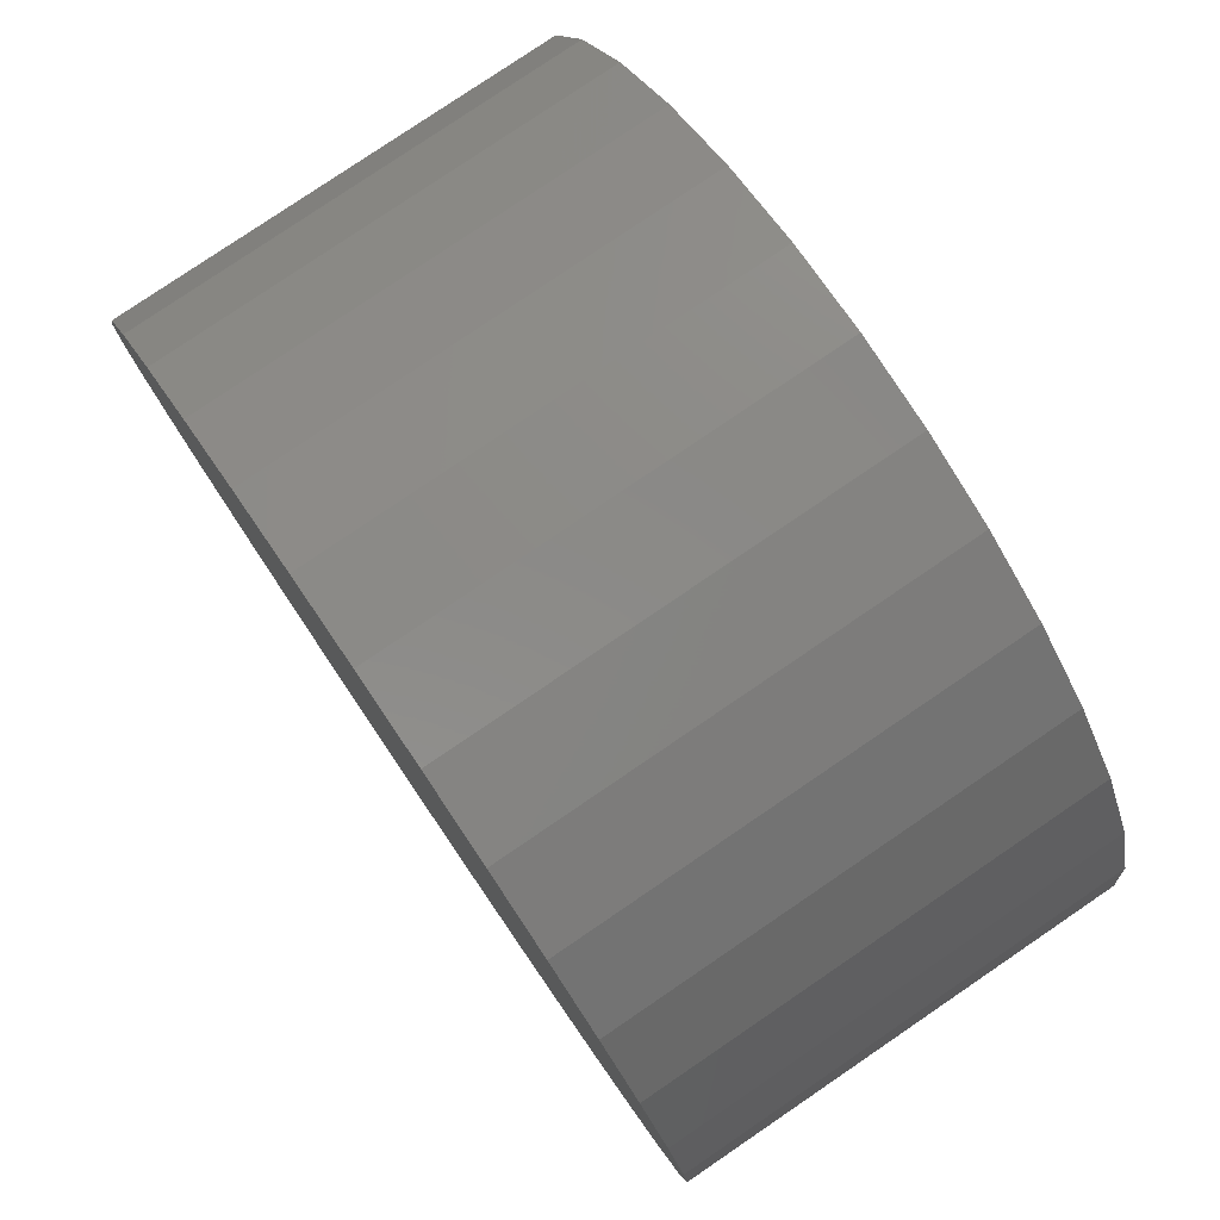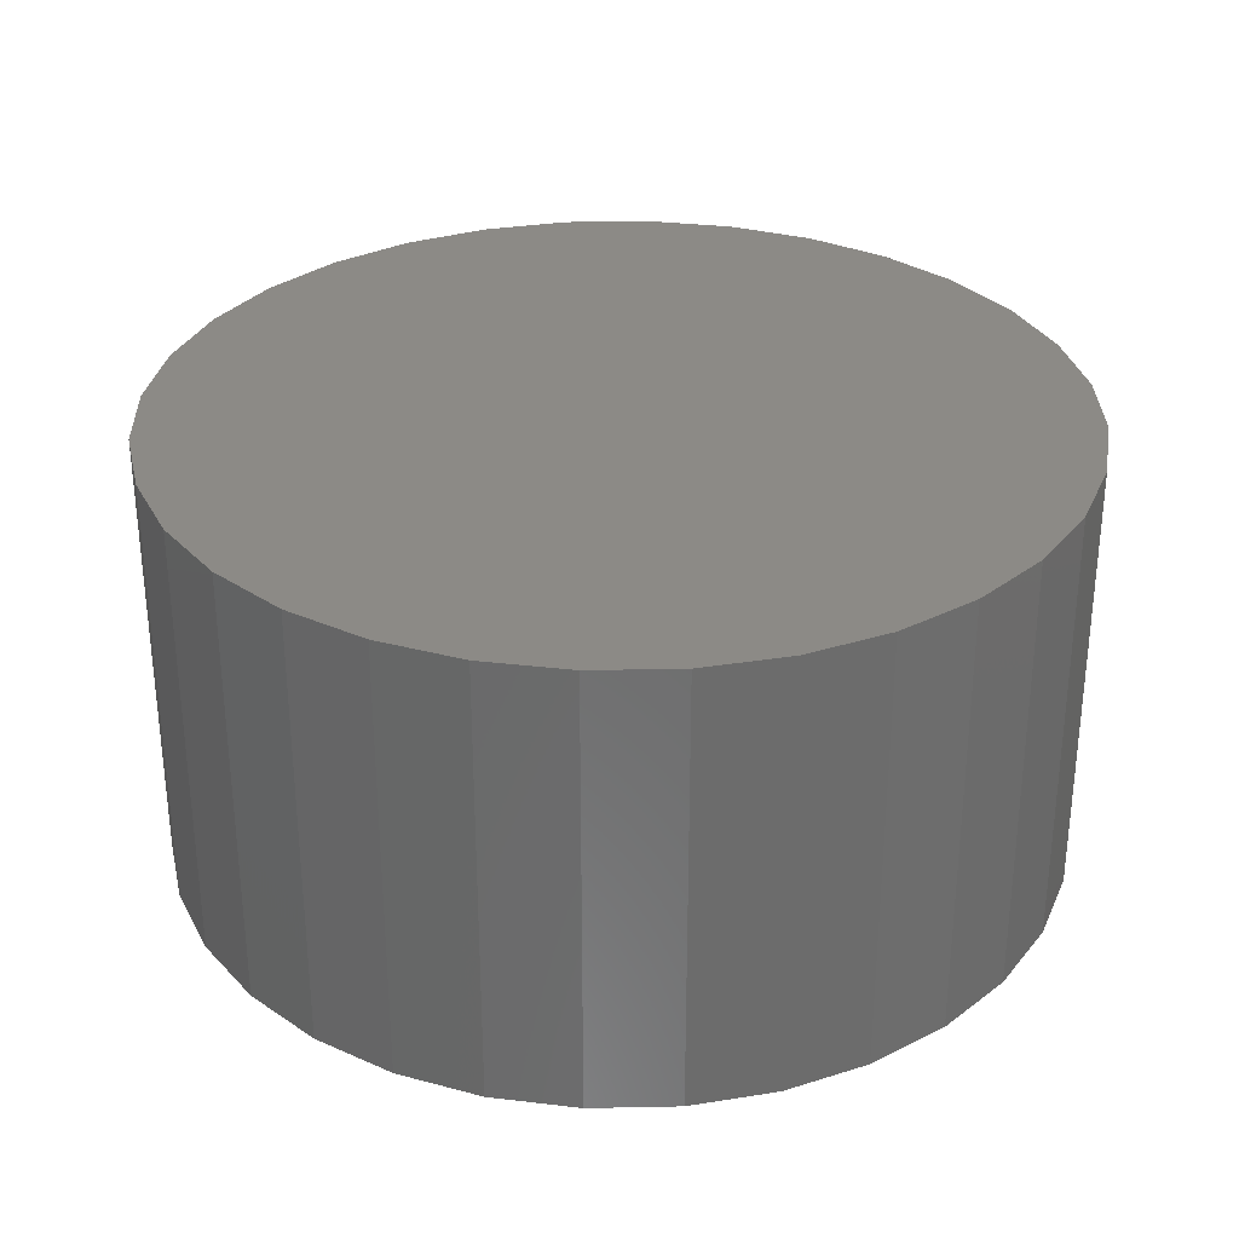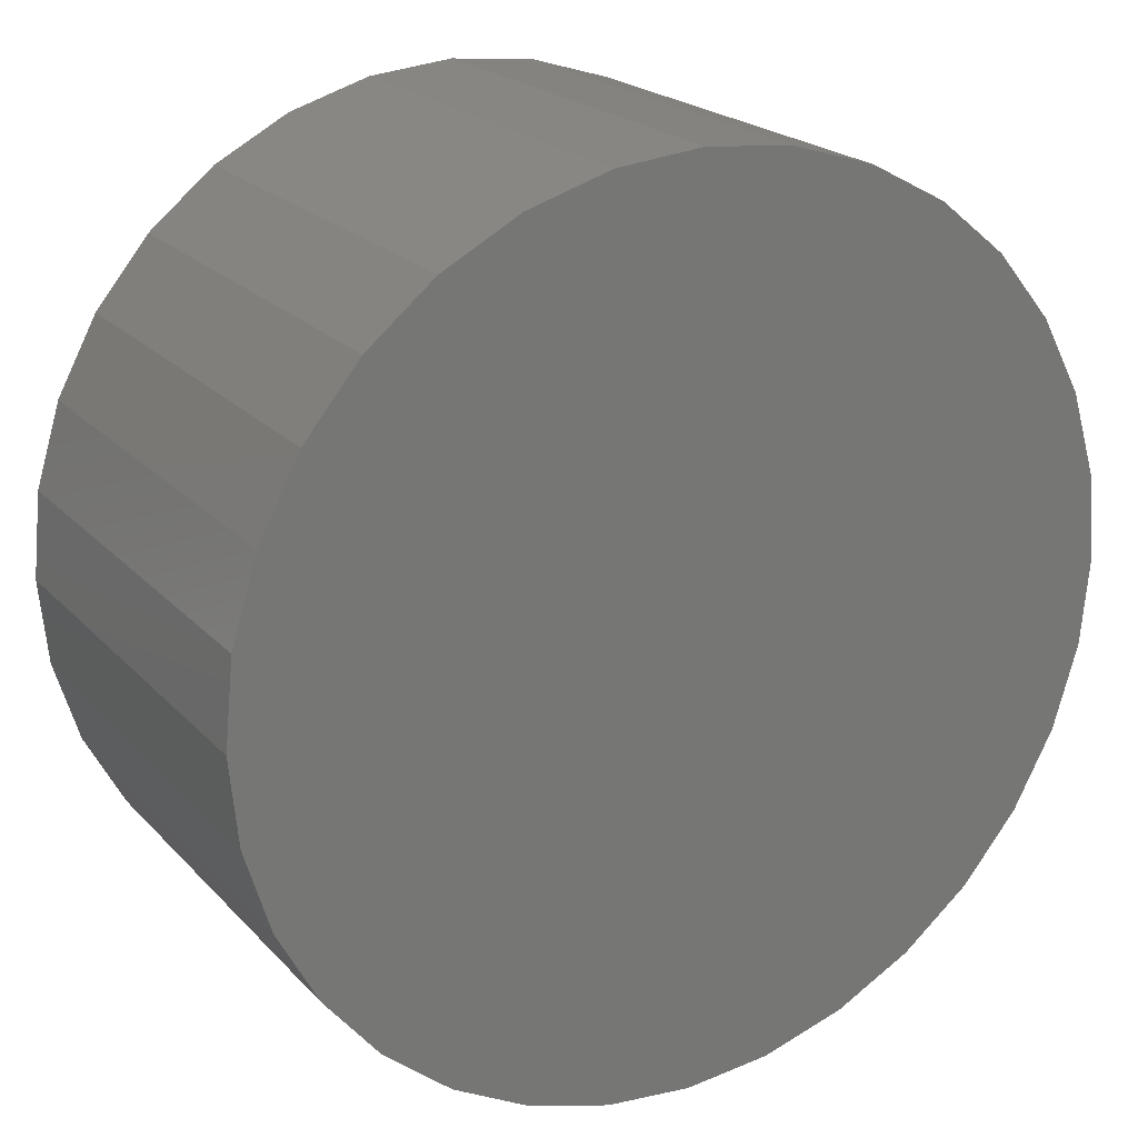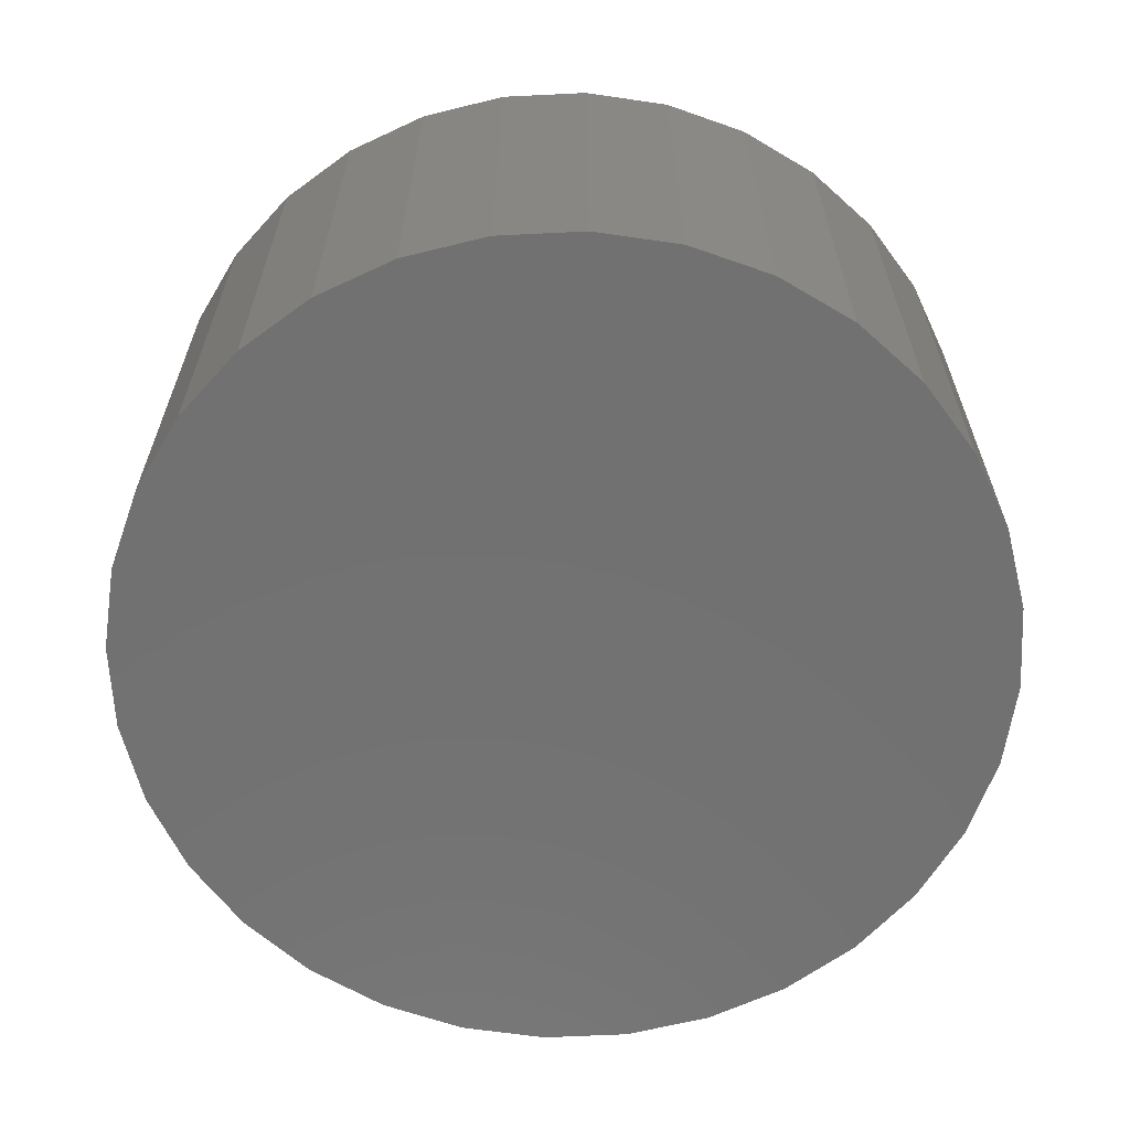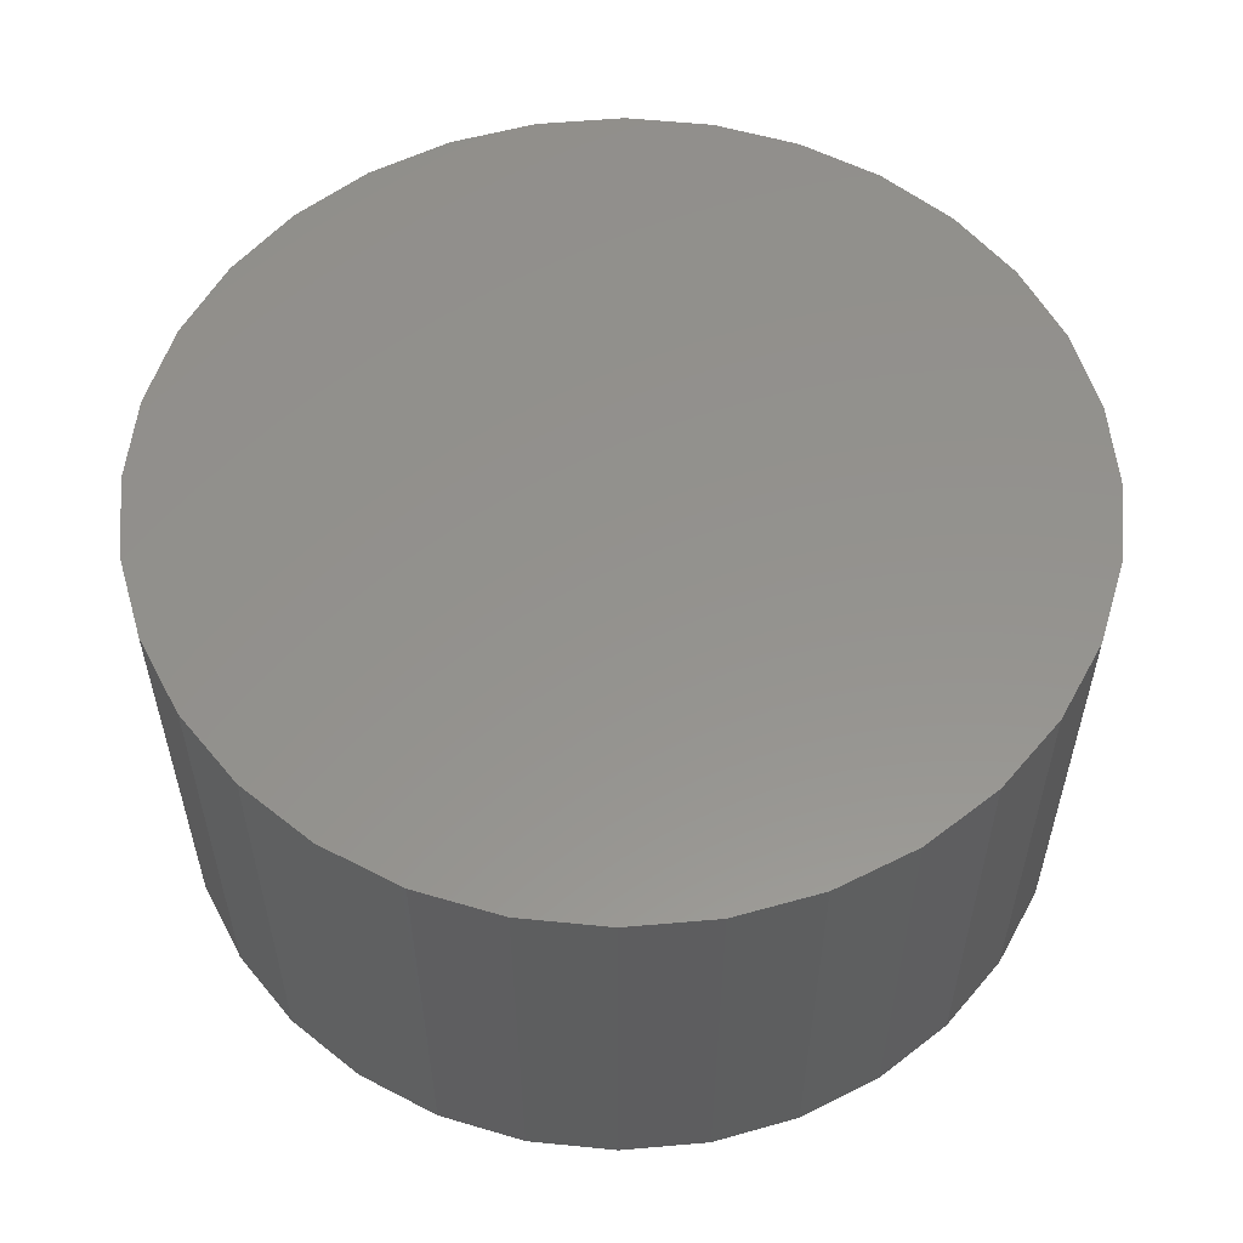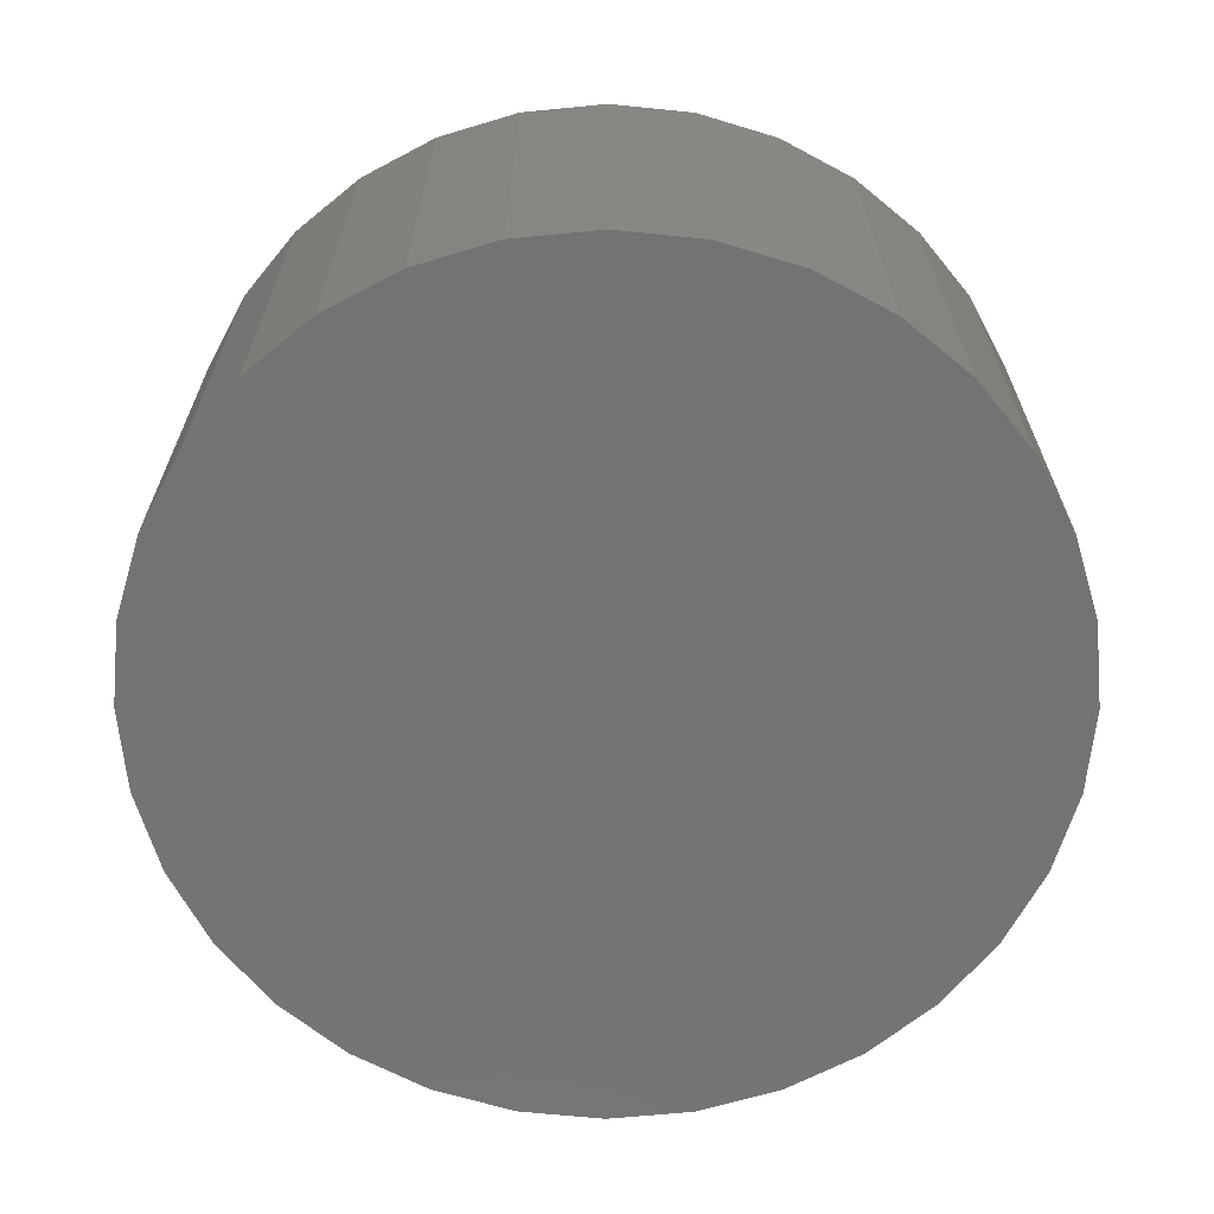
<metadata>
{"format":"stl","ext":"stl","renderer":"f3d","projection":"perspective","resolution":1024,"background":"white","views":[{"elev":79.5,"azim":-124.2,"up":"+Z"},{"elev":31.3,"azim":71.5,"up":"+Y"},{"elev":21.1,"azim":-29.9,"up":"+Z"},{"elev":-63.4,"azim":42.2,"up":"+Y"},{"elev":56.0,"azim":-112.1,"up":"+Y"},{"elev":-65.9,"azim":44.9,"up":"+Y"}]}
</metadata>
<code>
# stl→obj: 64 verts, 124 faces
v 0.5186 -0.09375 0.09919
v 0.555 -0.09375 0.09919
v 0.5368 -0.09375 0.101
v 0.5012 -0.09375 0.09389
v 0.5725 -0.09375 0.09389
v 0.485 -0.09375 0.08527
v 0.5887 -0.09375 0.08527
v 0.5887 -0.09375 -0.06981
v 0.5012 -0.09375 -0.07843
v 0.5725 -0.09375 -0.07843
v 0.5186 -0.09375 -0.08373
v 0.555 -0.09375 -0.08373
v 0.5368 -0.09375 -0.08553
v 0.6028 -0.09375 0.07367
v 0.4709 -0.09375 0.07367
v 0.6144 -0.09375 0.05954
v 0.4593 -0.09375 0.05954
v 0.623 -0.09375 0.04342
v 0.4507 -0.09375 0.04342
v 0.6283 -0.09375 0.02592
v 0.4454 -0.09375 0.02592
v 0.6301 -0.09375 0.00773
v 0.4436 -0.09375 0.00773
v 0.6283 -0.09375 -0.01046
v 0.4454 -0.09375 -0.01046
v 0.623 -0.09375 -0.02796
v 0.4507 -0.09375 -0.02796
v 0.6144 -0.09375 -0.04408
v 0.4593 -0.09375 -0.04408
v 0.6028 -0.09375 -0.05821
v 0.4709 -0.09375 -0.05821
v 0.485 -0.09375 -0.06981
v 0.5368 1.335e-16 0.101
v 0.555 1.355e-16 0.09919
v 0.5186 1.314e-16 0.09919
v 0.5012 1.292e-16 0.09389
v 0.5725 1.371e-16 0.09389
v 0.485 1.269e-16 0.08527
v 0.5887 1.384e-16 0.08527
v 0.5725 1.275e-16 -0.07843
v 0.5012 1.196e-16 -0.07843
v 0.5887 1.298e-16 -0.06981
v 0.5186 1.213e-16 -0.08373
v 0.555 1.253e-16 -0.08373
v 0.5368 1.232e-16 -0.08553
v 0.485 1.183e-16 -0.06981
v 0.4709 1.174e-16 -0.05821
v 0.6028 1.32e-16 -0.05821
v 0.4593 1.169e-16 -0.04408
v 0.6144 1.341e-16 -0.04408
v 0.4507 1.168e-16 -0.02796
v 0.623 1.36e-16 -0.02796
v 0.4454 1.172e-16 -0.01046
v 0.6283 1.375e-16 -0.01046
v 0.4436 1.18e-16 0.00773
v 0.6301 1.387e-16 0.00773
v 0.4454 1.192e-16 0.02592
v 0.6283 1.395e-16 0.02592
v 0.4507 1.208e-16 0.04342
v 0.623 1.399e-16 0.04342
v 0.4593 1.226e-16 0.05954
v 0.6144 1.399e-16 0.05954
v 0.4709 1.247e-16 0.07367
v 0.6028 1.394e-16 0.07367
f 1 2 3
f 2 1 4
f 2 4 5
f 5 4 6
f 5 6 7
f 8 9 10
f 10 9 11
f 10 11 12
f 12 11 13
f 7 6 14
f 14 6 15
f 14 15 16
f 16 15 17
f 16 17 18
f 18 17 19
f 18 19 20
f 20 19 21
f 20 21 22
f 22 21 23
f 22 23 24
f 24 23 25
f 24 25 26
f 26 25 27
f 26 27 28
f 28 27 29
f 28 29 30
f 30 29 31
f 30 31 8
f 8 31 32
f 8 32 9
f 33 34 35
f 36 35 34
f 37 36 34
f 38 36 37
f 39 38 37
f 40 41 42
f 43 41 40
f 44 43 40
f 45 43 44
f 41 46 42
f 42 46 47
f 42 47 48
f 48 47 49
f 48 49 50
f 50 49 51
f 50 51 52
f 52 51 53
f 52 53 54
f 54 53 55
f 54 55 56
f 56 55 57
f 56 57 58
f 58 57 59
f 58 59 60
f 60 59 61
f 60 61 62
f 62 61 63
f 62 63 64
f 64 63 38
f 64 38 39
f 56 22 54
f 54 22 24
f 54 24 52
f 52 24 26
f 52 26 50
f 50 26 28
f 50 28 48
f 48 28 30
f 48 30 42
f 42 30 8
f 42 8 40
f 40 8 10
f 40 10 44
f 44 10 12
f 44 12 45
f 45 12 13
f 45 13 43
f 43 13 11
f 43 11 41
f 41 11 9
f 41 9 46
f 46 9 32
f 46 32 47
f 47 32 31
f 47 31 49
f 49 31 29
f 49 29 51
f 51 29 27
f 51 27 53
f 53 27 25
f 53 25 55
f 55 25 23
f 55 23 57
f 57 23 21
f 57 21 59
f 59 21 19
f 59 19 61
f 61 19 17
f 61 17 63
f 63 17 15
f 63 15 38
f 38 15 6
f 38 6 36
f 36 6 4
f 36 4 35
f 35 4 1
f 35 1 33
f 33 1 3
f 33 3 34
f 34 3 2
f 34 2 37
f 37 2 5
f 37 5 39
f 39 5 7
f 39 7 64
f 64 7 14
f 64 14 62
f 62 14 16
f 62 16 60
f 60 16 18
f 60 18 58
f 58 18 20
f 58 20 56
f 56 20 22

</code>
